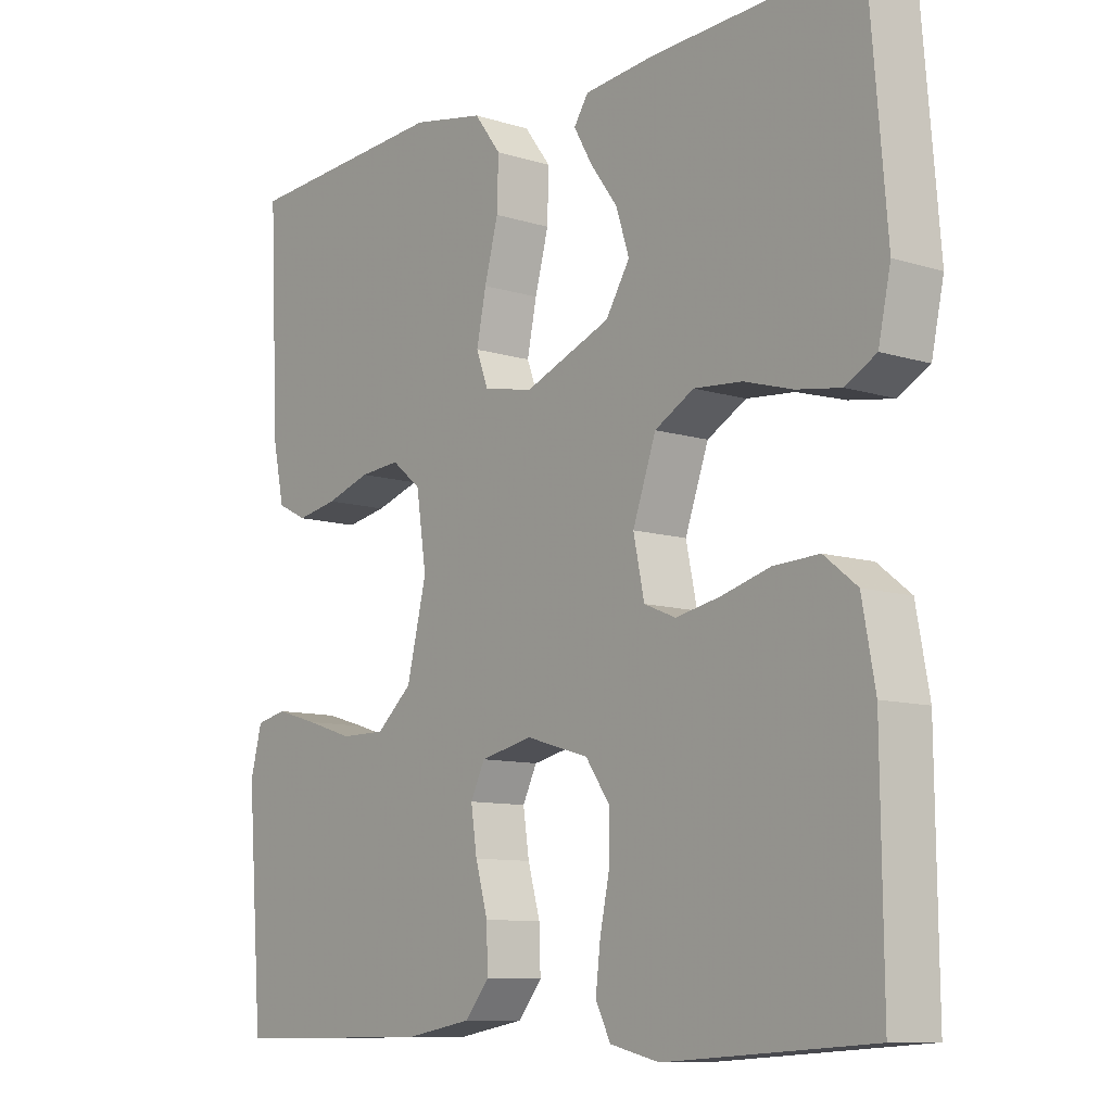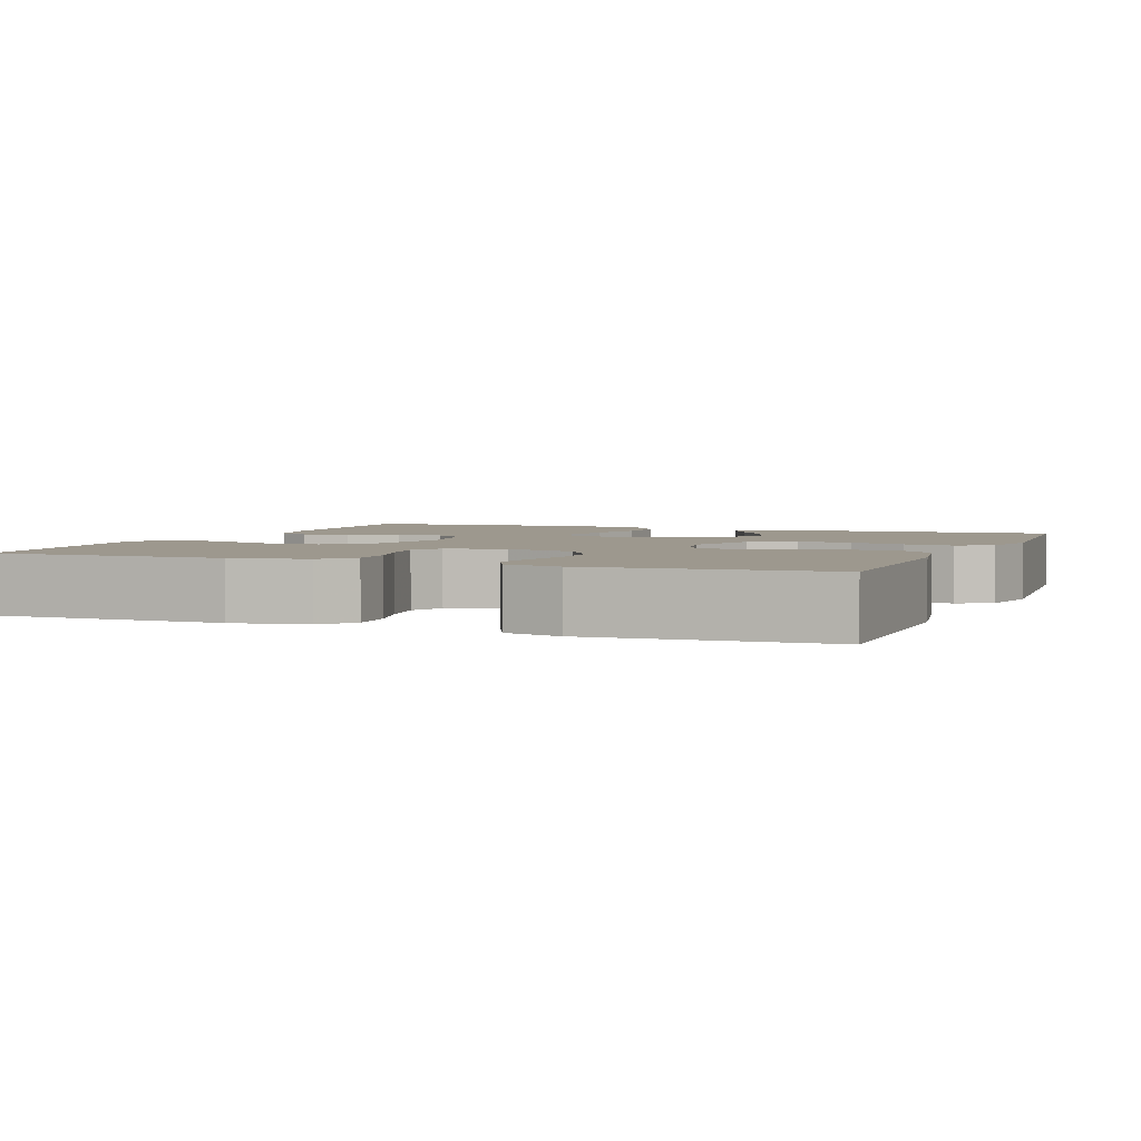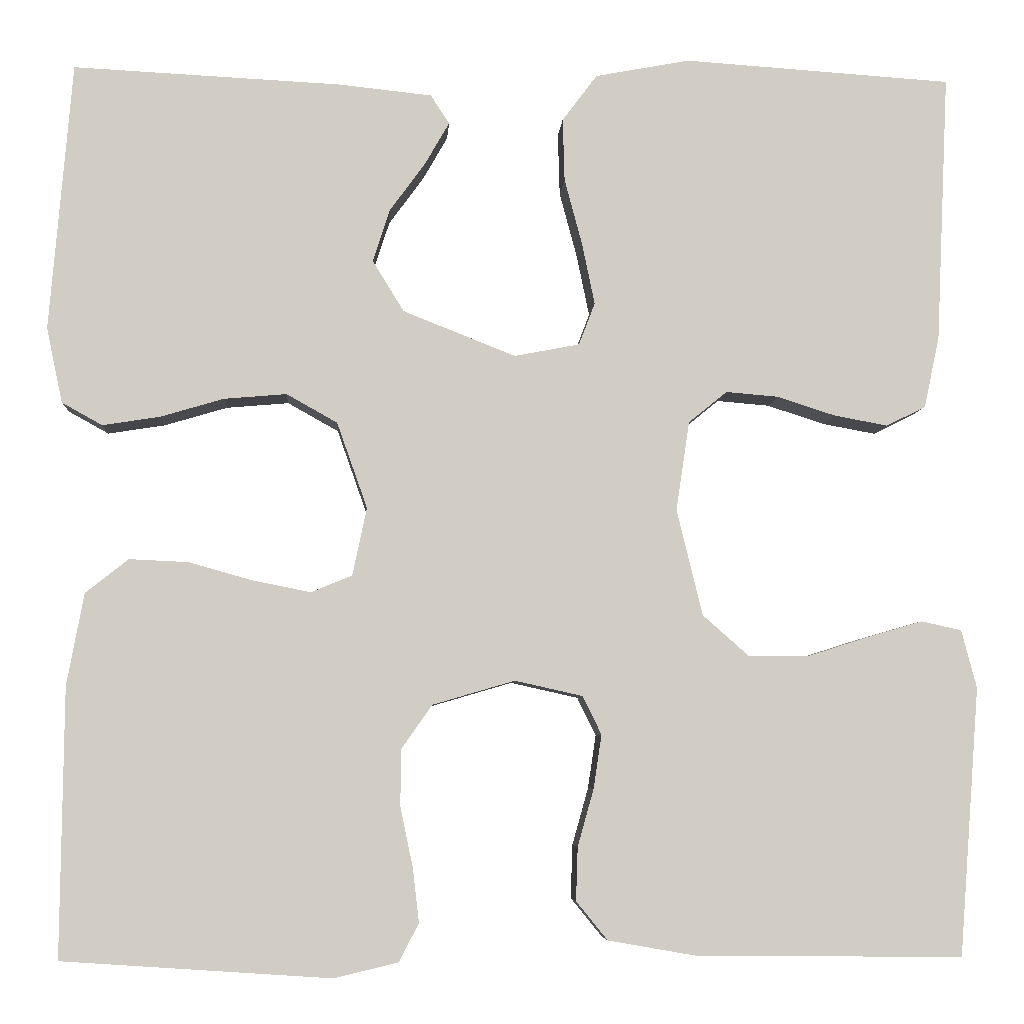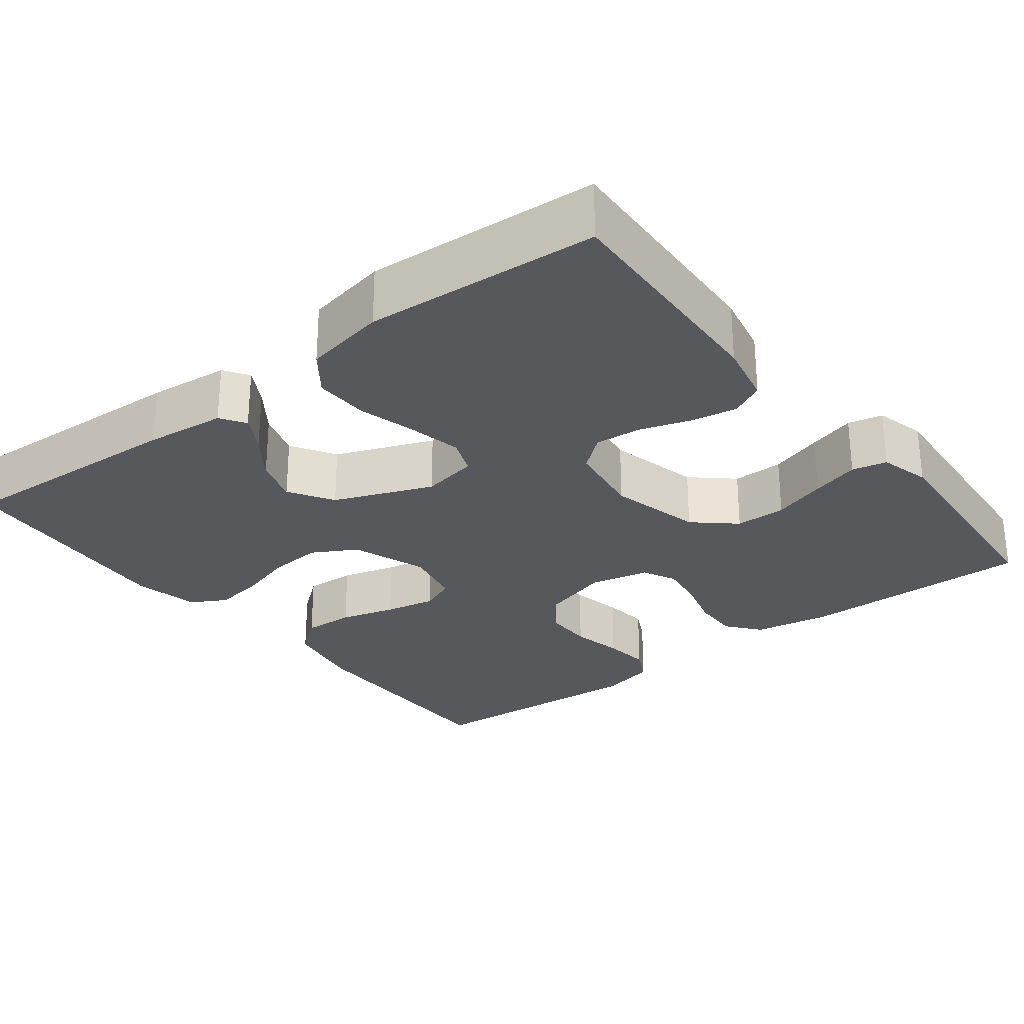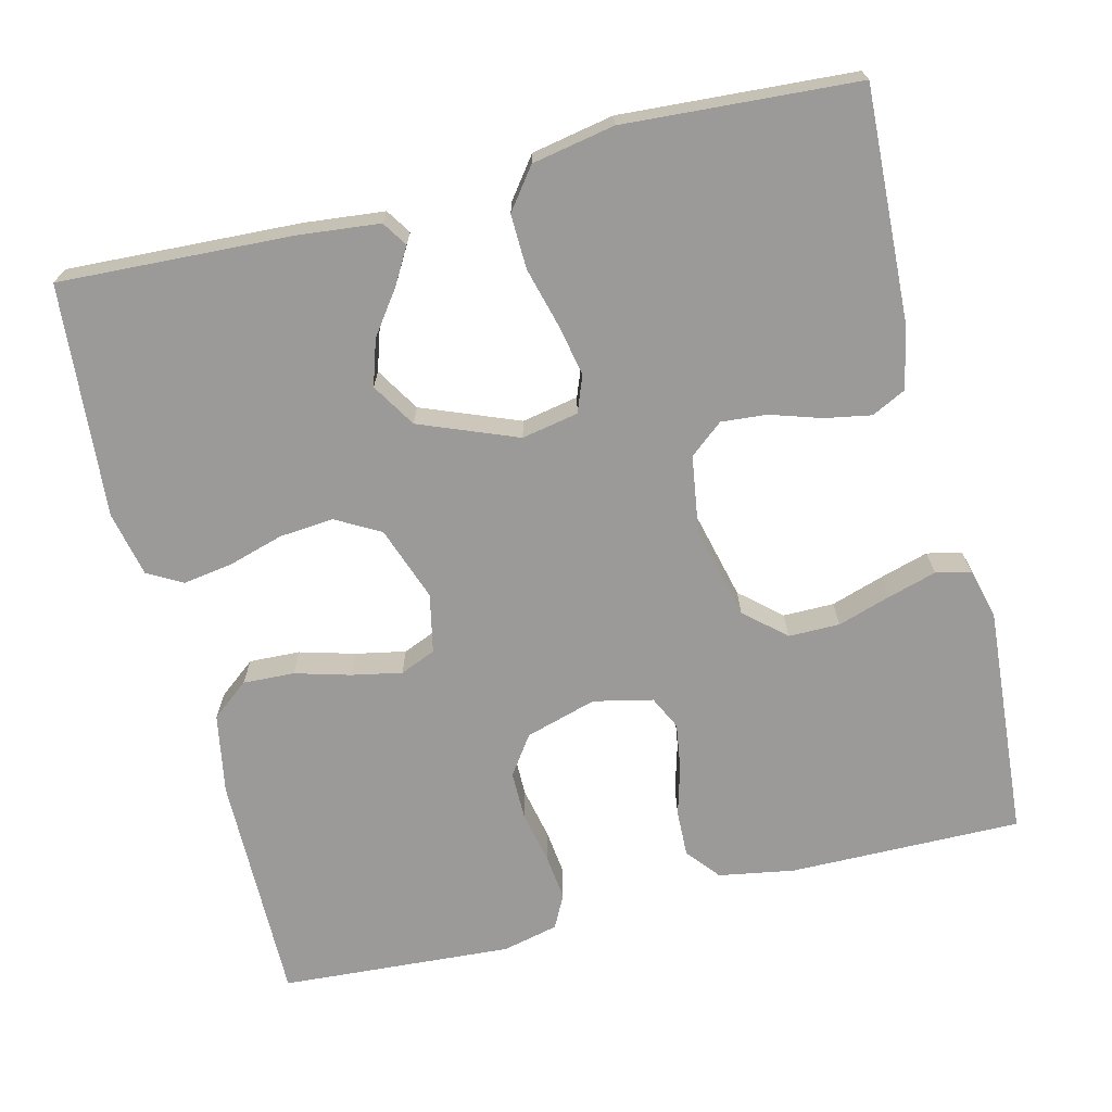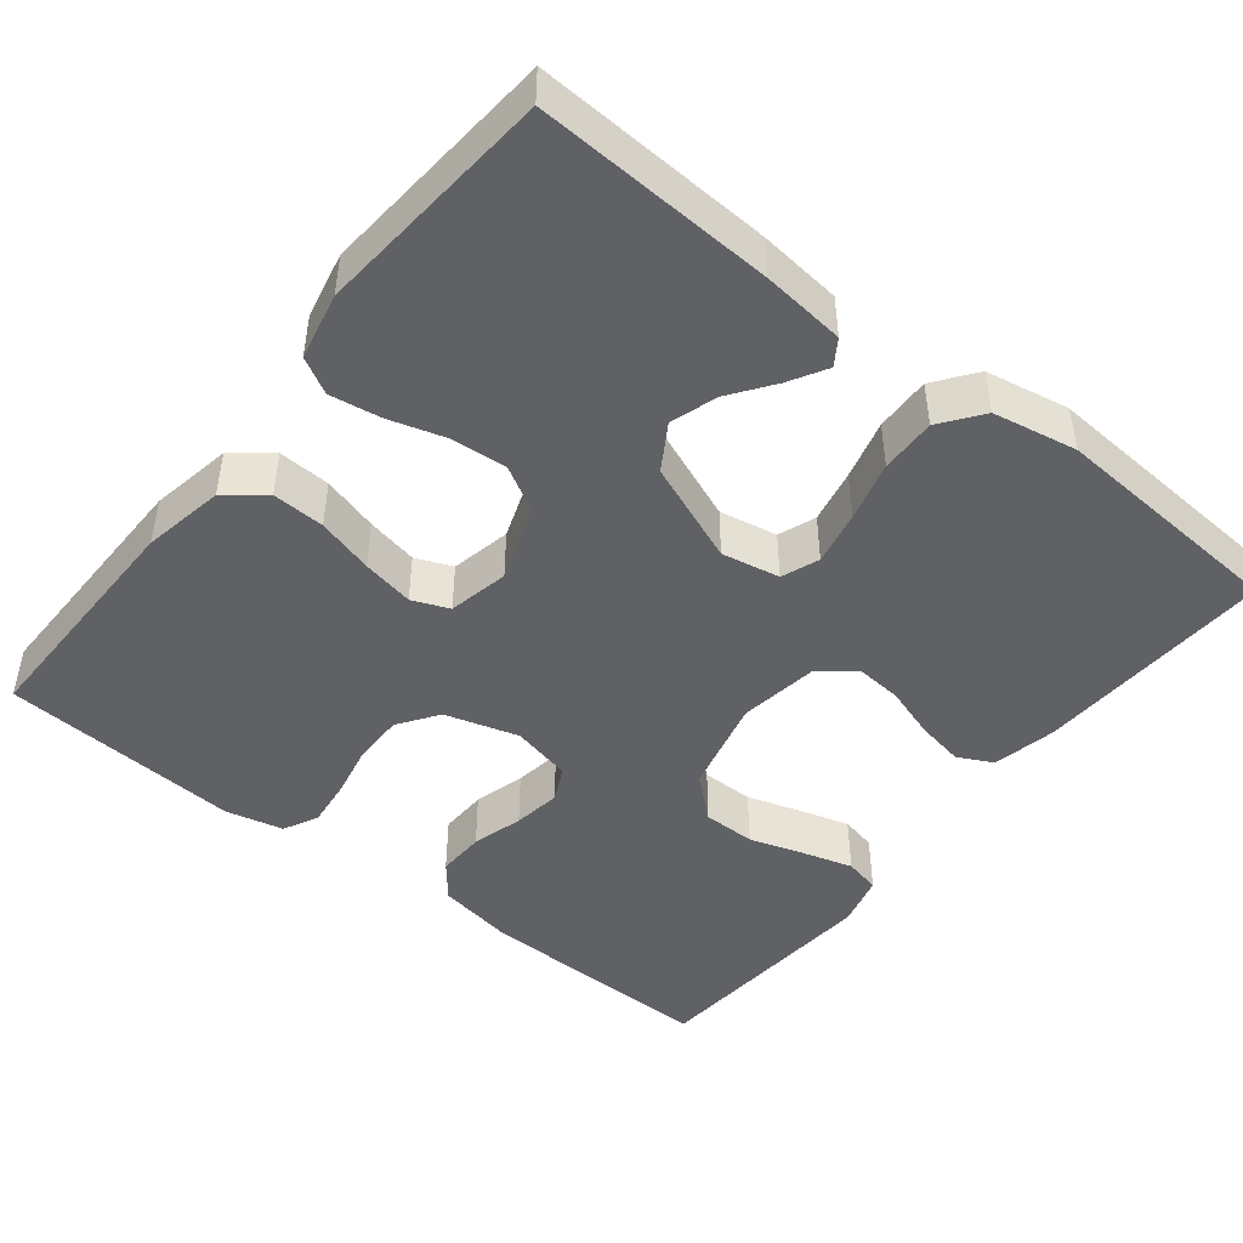
<metadata>
{"format":"obj","ext":"obj","renderer":"f3d","projection":"perspective","resolution":1024,"background":"white","views":[{"elev":-9.8,"azim":-129.1,"up":"+Z"},{"elev":3.2,"azim":-158.2,"up":"+Y"},{"elev":-5.9,"azim":-3.5,"up":"+Z"},{"elev":-27.8,"azim":37.8,"up":"+Y"},{"elev":-69.4,"azim":14.0,"up":"+Y"},{"elev":-46.4,"azim":-38.4,"up":"+Y"}]}
</metadata>
<code>
v 0.5 0.07 0.5
v 0.486 0.07 0.2
v 0.469 0.07 0.12
v 0.425 0.07 0.098
v 0.365 0.07 0.109
v 0.3 0.07 0.13
v 0.241 0.07 0.135
v 0.198 0.07 0.1
v 0.183 0.07 0
v 0.212 0.07 -0.119
v 0.264 0.07 -0.165
v 0.33 0.07 -0.165
v 0.399 0.07 -0.143
v 0.461 0.07 -0.125
v 0.506 0.07 -0.135
v 0.523 0.07 -0.2
v 0.5 0.07 -0.5
v 0.2 0.07 -0.497
v 0.103 0.07 -0.48
v 0.068 0.07 -0.437
v 0.07 0.07 -0.377
v 0.088 0.07 -0.313
v 0.097 0.07 -0.253
v 0.076 0.07 -0.21
v 0 0.07 -0.193
v -0.092 0.07 -0.22
v -0.127 0.07 -0.27
v -0.127 0.07 -0.333
v -0.113 0.07 -0.4
v -0.106 0.07 -0.46
v -0.128 0.07 -0.503
v -0.2 0.07 -0.52
v -0.5 0.07 -0.5
v -0.497 0.07 -0.2
v -0.478 0.07 -0.097
v -0.43 0.07 -0.059
v -0.364 0.07 -0.062
v -0.293 0.07 -0.082
v -0.228 0.07 -0.095
v -0.182 0.07 -0.076
v -0.166 0.07 0
v -0.2 0.07 0.096
v -0.257 0.07 0.128
v -0.327 0.07 0.122
v -0.398 0.07 0.101
v -0.462 0.07 0.091
v -0.507 0.07 0.116
v -0.525 0.07 0.2
v -0.5 0.07 0.5
v -0.2 0.07 0.485
v -0.096 0.07 0.474
v -0.075 0.07 0.442
v -0.102 0.07 0.395
v -0.142 0.07 0.34
v -0.161 0.07 0.281
v -0.126 0.07 0.224
v 0 0.07 0.174
v 0.073 0.07 0.188
v 0.091 0.07 0.235
v 0.077 0.07 0.303
v 0.057 0.07 0.378
v 0.055 0.07 0.448
v 0.094 0.07 0.5
v 0.2 0.07 0.52
v 0.5 0 0.5
v 0.486 0 0.2
v 0.469 0 0.12
v 0.425 0 0.098
v 0.365 0 0.109
v 0.3 0 0.13
v 0.241 0 0.135
v 0.198 0 0.1
v 0.183 0 0
v 0.212 0 -0.119
v 0.264 0 -0.165
v 0.33 0 -0.165
v 0.399 0 -0.143
v 0.461 0 -0.125
v 0.506 0 -0.135
v 0.523 0 -0.2
v 0.5 0 -0.5
v 0.2 0 -0.497
v 0.103 0 -0.48
v 0.068 0 -0.437
v 0.07 0 -0.377
v 0.088 0 -0.313
v 0.097 0 -0.253
v 0.076 0 -0.21
v 0 0 -0.193
v -0.092 0 -0.22
v -0.127 0 -0.27
v -0.127 0 -0.333
v -0.113 0 -0.4
v -0.106 0 -0.46
v -0.128 0 -0.503
v -0.2 0 -0.52
v -0.5 0 -0.5
v -0.497 0 -0.2
v -0.478 0 -0.097
v -0.43 0 -0.059
v -0.364 0 -0.062
v -0.293 0 -0.082
v -0.228 0 -0.095
v -0.182 0 -0.076
v -0.166 0 0
v -0.2 0 0.096
v -0.257 0 0.128
v -0.327 0 0.122
v -0.398 0 0.101
v -0.462 0 0.091
v -0.507 0 0.116
v -0.525 0 0.2
v -0.5 0 0.5
v -0.2 0 0.485
v -0.096 0 0.474
v -0.075 0 0.442
v -0.102 0 0.395
v -0.142 0 0.34
v -0.161 0 0.281
v -0.126 0 0.224
v 0 0 0.174
v 0.073 0 0.188
v 0.091 0 0.235
v 0.077 0 0.303
v 0.057 0 0.378
v 0.055 0 0.448
v 0.094 0 0.5
v 0.2 0 0.52
f 4 5 6
f 3 4 6
f 2 3 6
f 1 2 6
f 64 1 6
f 63 64 6
f 62 63 6
f 61 62 6
f 60 61 6
f 59 60 6 7
f 58 59 7 8
f 57 58 8 9
f 56 57 9 10
f 52 53 54
f 51 52 54
f 50 51 54
f 49 50 54
f 48 49 54
f 47 48 54
f 46 47 54
f 45 46 54
f 44 45 54
f 43 44 54 55
f 42 43 55 56
f 36 37 38
f 35 36 38
f 34 35 38
f 33 34 38
f 32 33 38
f 31 32 38
f 30 31 38
f 29 30 38
f 28 29 38
f 27 28 38 39
f 26 27 39 40
f 20 21 22
f 19 20 22
f 18 19 22
f 17 18 22
f 16 17 22
f 15 16 22
f 14 15 22
f 13 14 22
f 12 13 22
f 11 12 22 23
f 10 11 23 24
f 10 24 25
f 56 10 25
f 42 56 25
f 41 42 25
f 25 26 40 41
f 70 69 68
f 70 68 67
f 70 67 66
f 70 66 65
f 70 65 128
f 70 128 127
f 70 127 126
f 70 126 125
f 70 125 124
f 71 70 124 123
f 72 71 123 122
f 73 72 122 121
f 74 73 121 120
f 118 117 116
f 118 116 115
f 118 115 114
f 118 114 113
f 118 113 112
f 118 112 111
f 118 111 110
f 118 110 109
f 118 109 108
f 119 118 108 107
f 120 119 107 106
f 102 101 100
f 102 100 99
f 102 99 98
f 102 98 97
f 102 97 96
f 102 96 95
f 102 95 94
f 102 94 93
f 102 93 92
f 103 102 92 91
f 104 103 91 90
f 86 85 84
f 86 84 83
f 86 83 82
f 86 82 81
f 86 81 80
f 86 80 79
f 86 79 78
f 86 78 77
f 86 77 76
f 87 86 76 75
f 88 87 75 74
f 89 88 74
f 89 74 120
f 89 120 106
f 89 106 105
f 105 104 90 89
f 1 65 66 2
f 2 66 67 3
f 3 67 68 4
f 4 68 69 5
f 5 69 70 6
f 6 70 71 7
f 7 71 72 8
f 8 72 73 9
f 9 73 74 10
f 10 74 75 11
f 11 75 76 12
f 12 76 77 13
f 13 77 78 14
f 14 78 79 15
f 15 79 80 16
f 16 80 81 17
f 17 81 82 18
f 18 82 83 19
f 19 83 84 20
f 20 84 85 21
f 21 85 86 22
f 22 86 87 23
f 23 87 88 24
f 24 88 89 25
f 25 89 90 26
f 26 90 91 27
f 27 91 92 28
f 28 92 93 29
f 29 93 94 30
f 30 94 95 31
f 31 95 96 32
f 32 96 97 33
f 33 97 98 34
f 34 98 99 35
f 35 99 100 36
f 36 100 101 37
f 37 101 102 38
f 38 102 103 39
f 39 103 104 40
f 40 104 105 41
f 41 105 106 42
f 42 106 107 43
f 43 107 108 44
f 44 108 109 45
f 45 109 110 46
f 46 110 111 47
f 47 111 112 48
f 48 112 113 49
f 49 113 114 50
f 50 114 115 51
f 51 115 116 52
f 52 116 117 53
f 53 117 118 54
f 54 118 119 55
f 55 119 120 56
f 56 120 121 57
f 57 121 122 58
f 58 122 123 59
f 59 123 124 60
f 60 124 125 61
f 61 125 126 62
f 62 126 127 63
f 63 127 128 64
f 64 128 65 1

</code>
